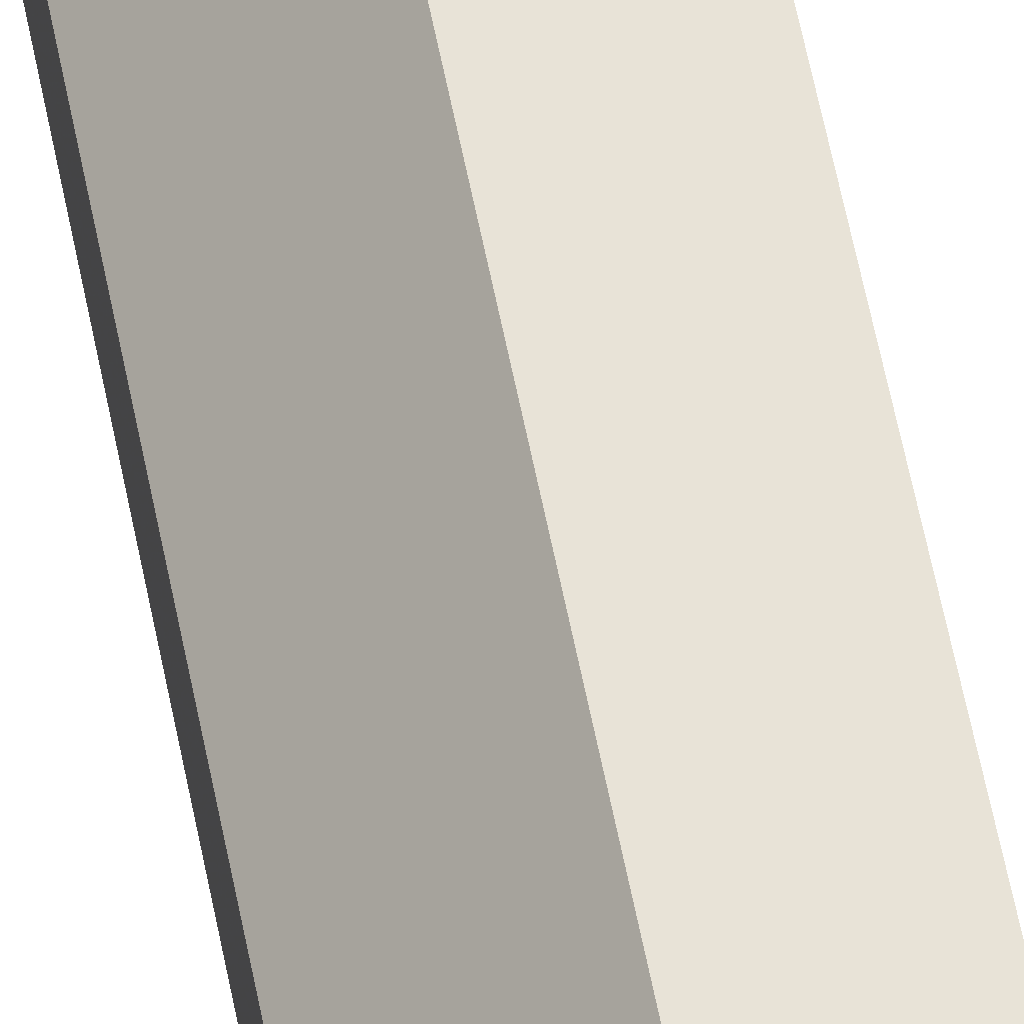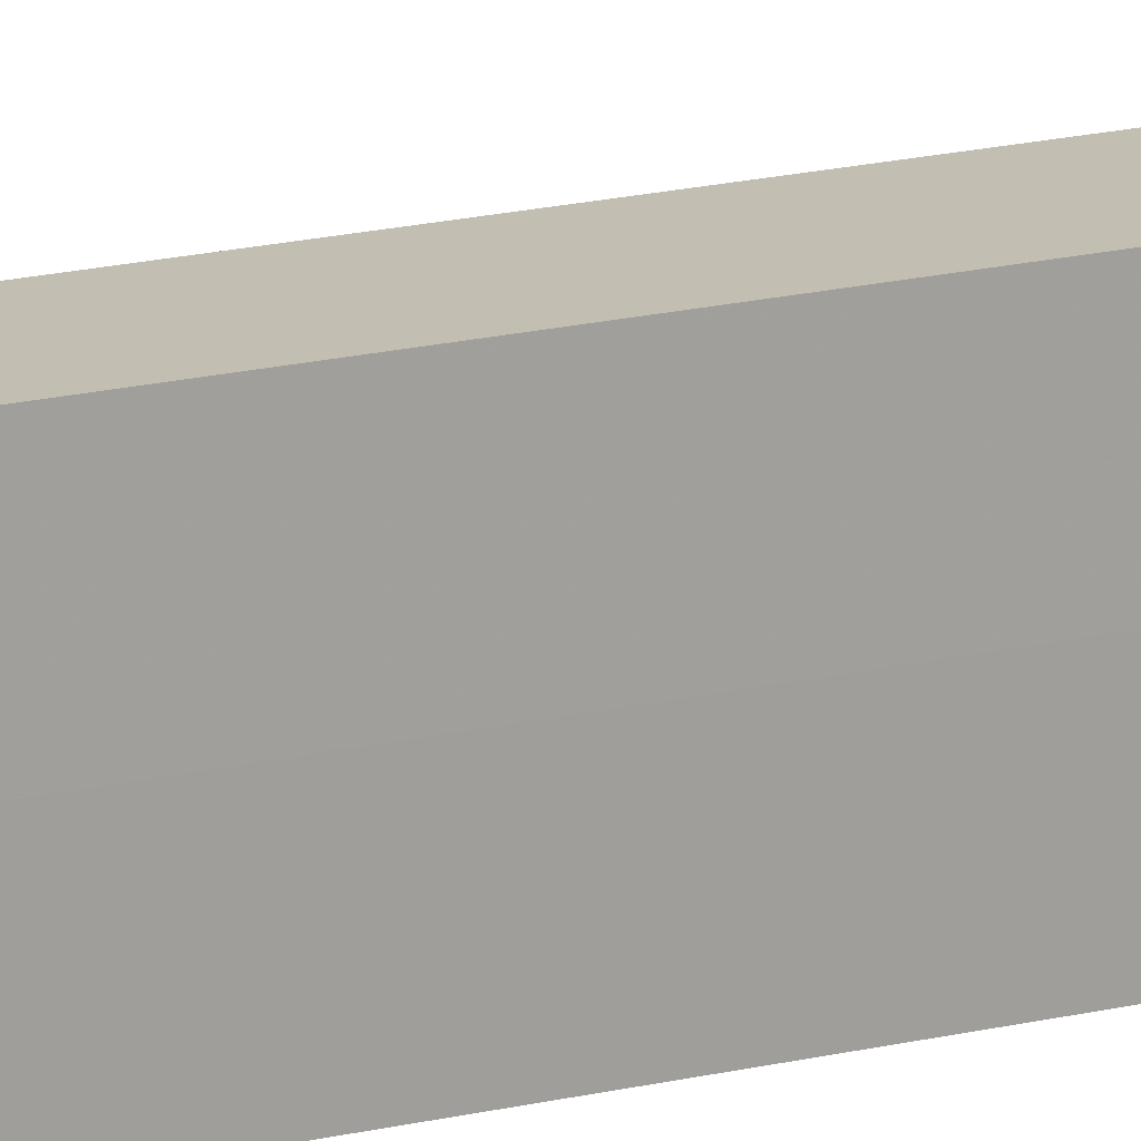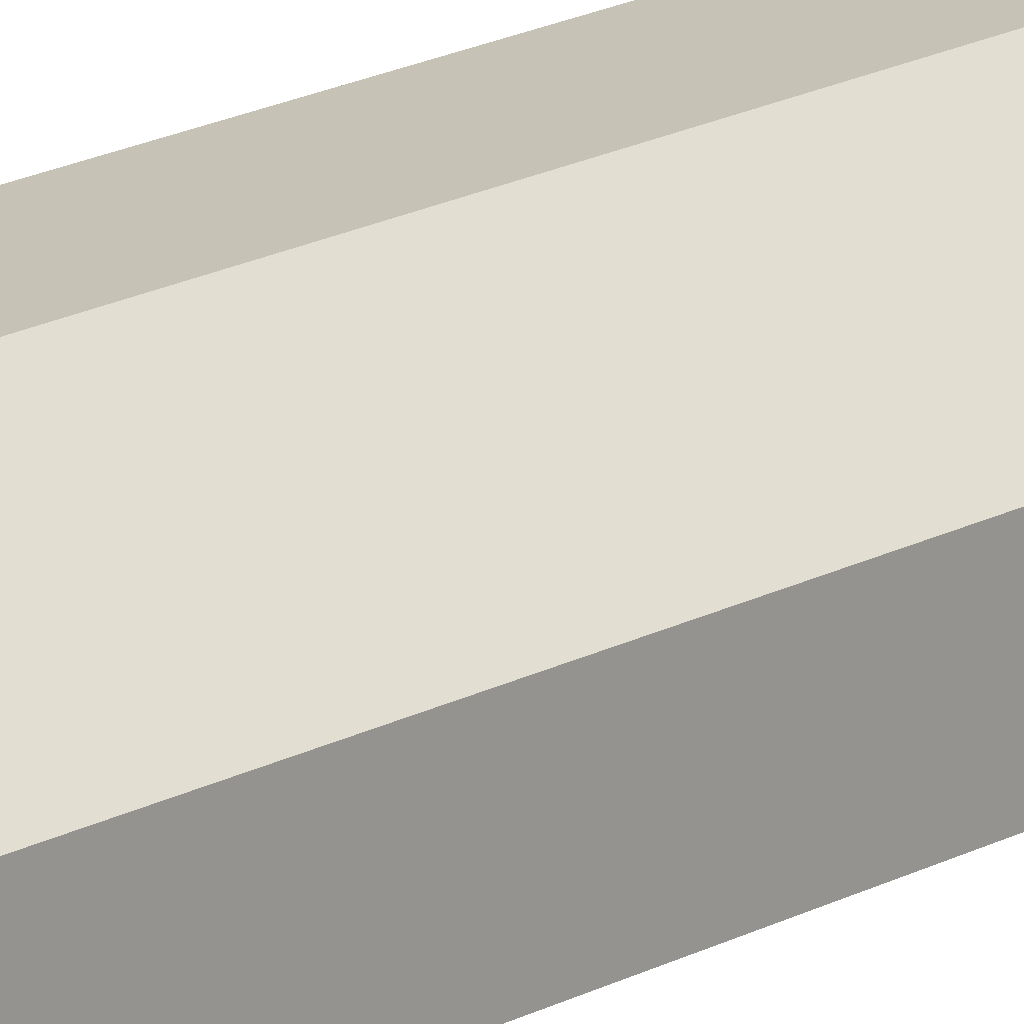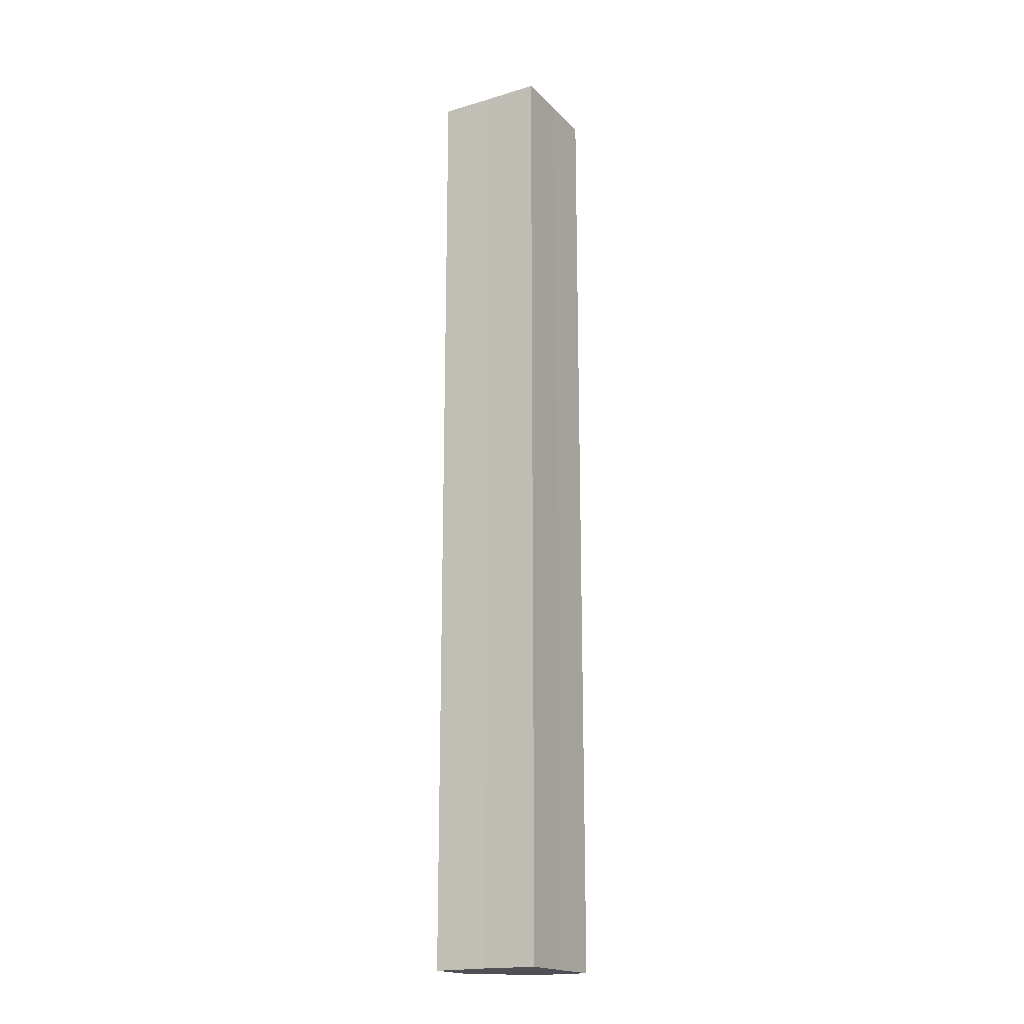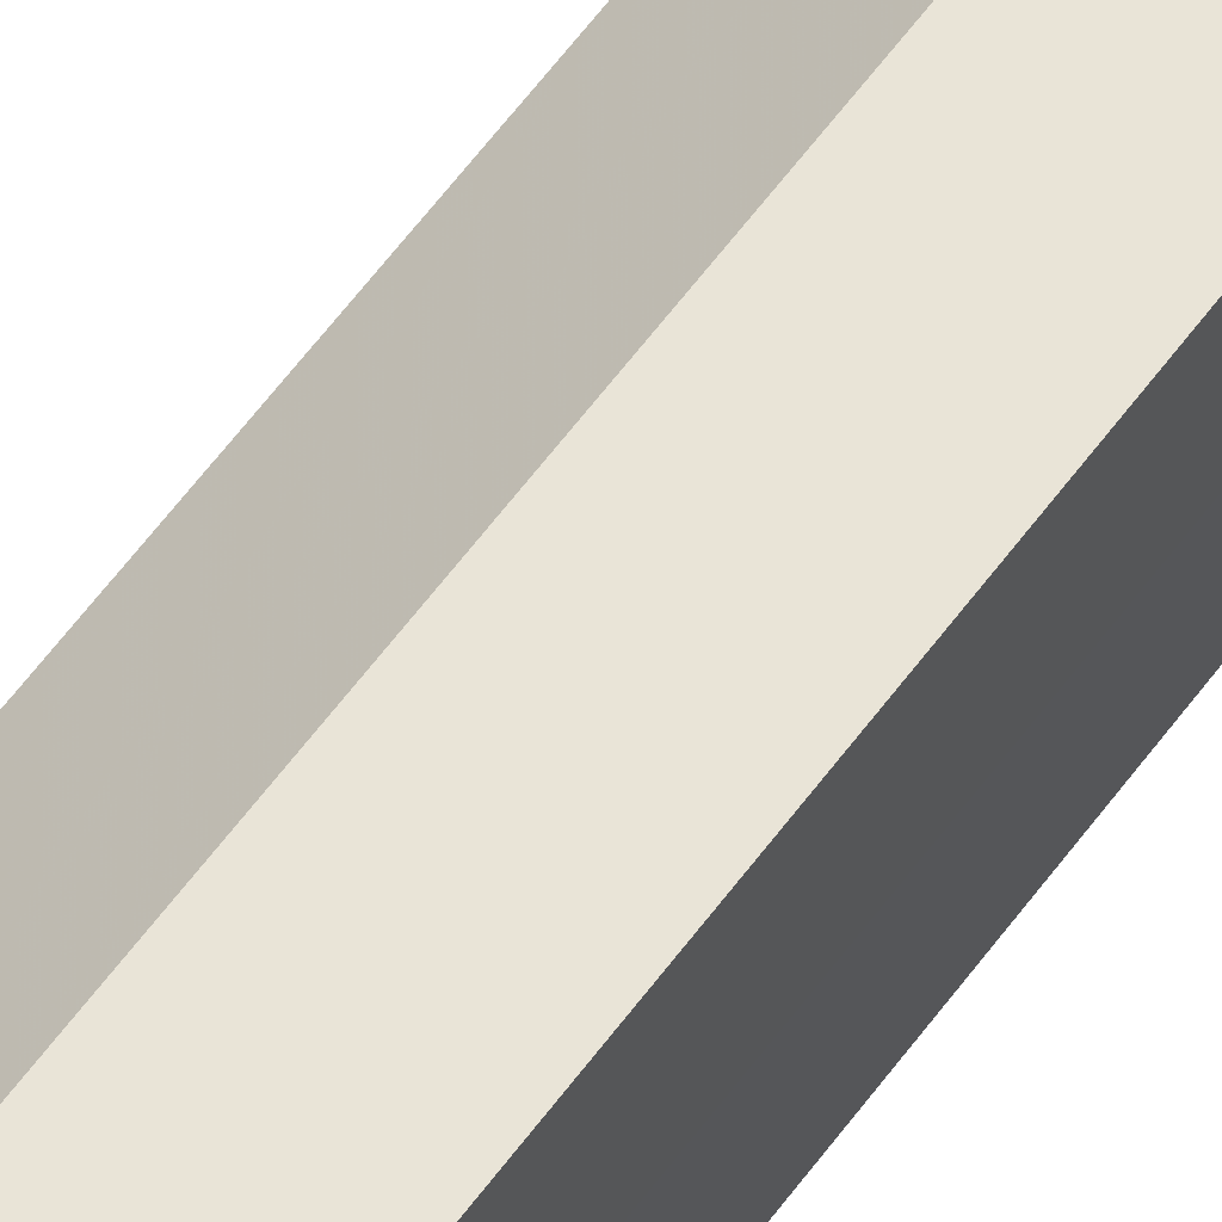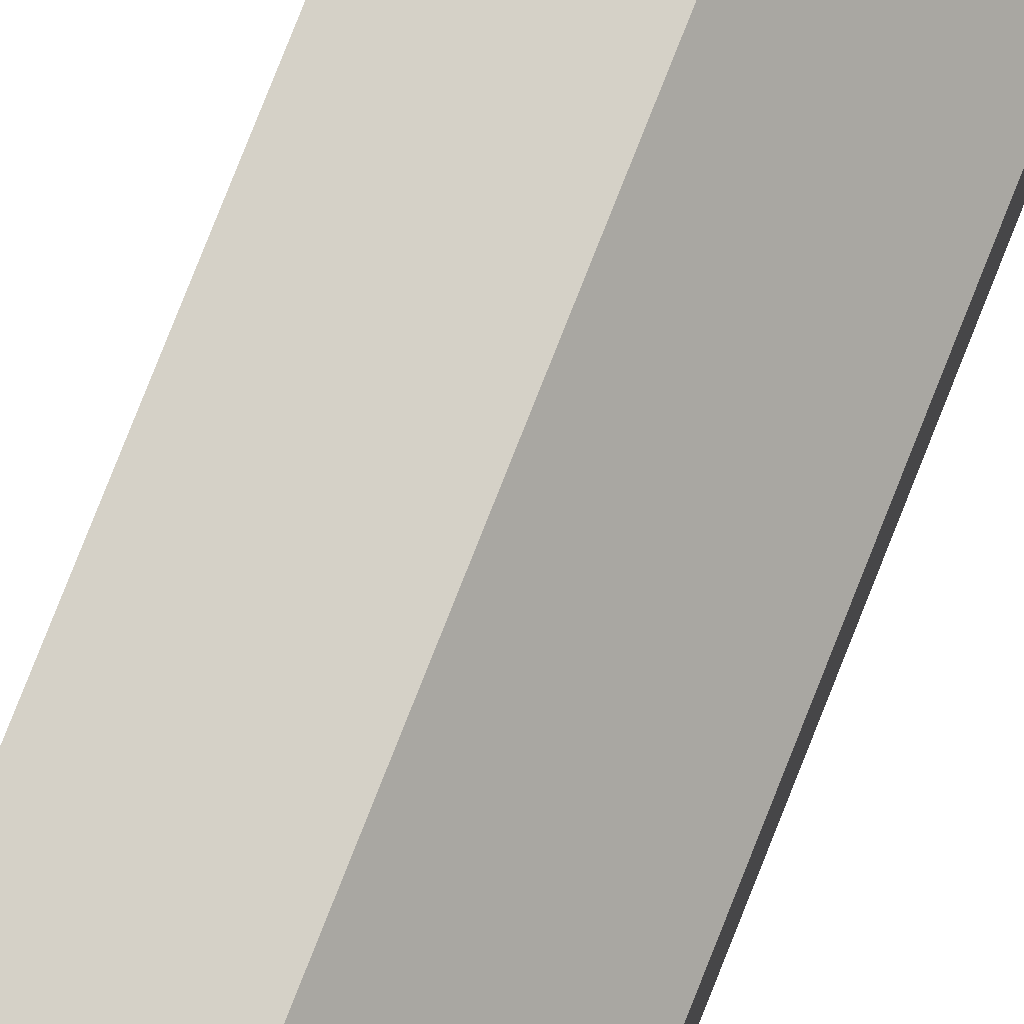
<metadata>
{"format":"obj","ext":"obj","renderer":"f3d","projection":"perspective","resolution":1024,"background":"white","views":[{"elev":61.9,"azim":168.7,"up":"+Y"},{"elev":18.1,"azim":-115.3,"up":"+Y"},{"elev":19.0,"azim":44.7,"up":"+Y"},{"elev":-18.5,"azim":-60.5,"up":"+Z"},{"elev":61.1,"azim":-143.7,"up":"+Y"},{"elev":79.3,"azim":21.6,"up":"+Y"}]}
</metadata>
<code>
o 29309
v 2212 1880 15.22
v 2212 1880 15.22
v 2212 1880 15.39
v 2212 1880 15.22
v 2212 1880 15.39
v 2212 1880 15.22
v 2212 1880 15.39
v 2212 1880 15.22
v 2212 1880 15.39
v 2212 1880 15.22
v 2212 1880 15.22
v 2212 1880 15.22
v 2212 1880 15.22
v 2212 1880 15.22
v 2212 1880 15.22
v 2212 1880 15.22
v 2212 1880 15.39
v 2212 1880 15.39
v 2212 1880 15.39
v 2212 1880 15.39
v 2212 1880 15.39
v 2212 1880 15.22
v 2212 1880 15.39
v 2212 1880 15.22
v 2212 1880 15.22
v 2212 1880 15.22
v 2212 1880 15.22
v 2212 1880 15.39
v 2212 1880 15.39
v 2212 1880 15.22
v 2212 1880 15.22
v 2212 1880 15.22
v 2212 1880 15.22
v 2212 1880 15.39
v 2212 1880 15.22
v 2212 1880 15.39
v 2212 1880 15.39
v 2212 1880 15.39
v 2212 1880 15.39
v 2212 1880 15.39
v 2212 1880 15.39
v 2212 1880 15.39
v 2212 1880 15.39
v 2212 1880 15.39
f 1 2 3
f 4 1 5
f 5 6 7
f 7 8 9
f 10 11 8
f 10 8 12
f 10 13 11
f 10 12 14
f 10 15 13
f 10 16 15
f 10 14 16
f 17 13 18
f 19 14 20
f 21 22 17
f 23 24 19
f 25 26 21
f 26 27 28
f 29 30 23
f 31 32 29
f 32 33 34
f 33 35 36
f 37 38 39
f 37 40 38
f 37 39 41
f 37 42 40
f 37 41 43
f 37 44 42
f 37 43 44

</code>
